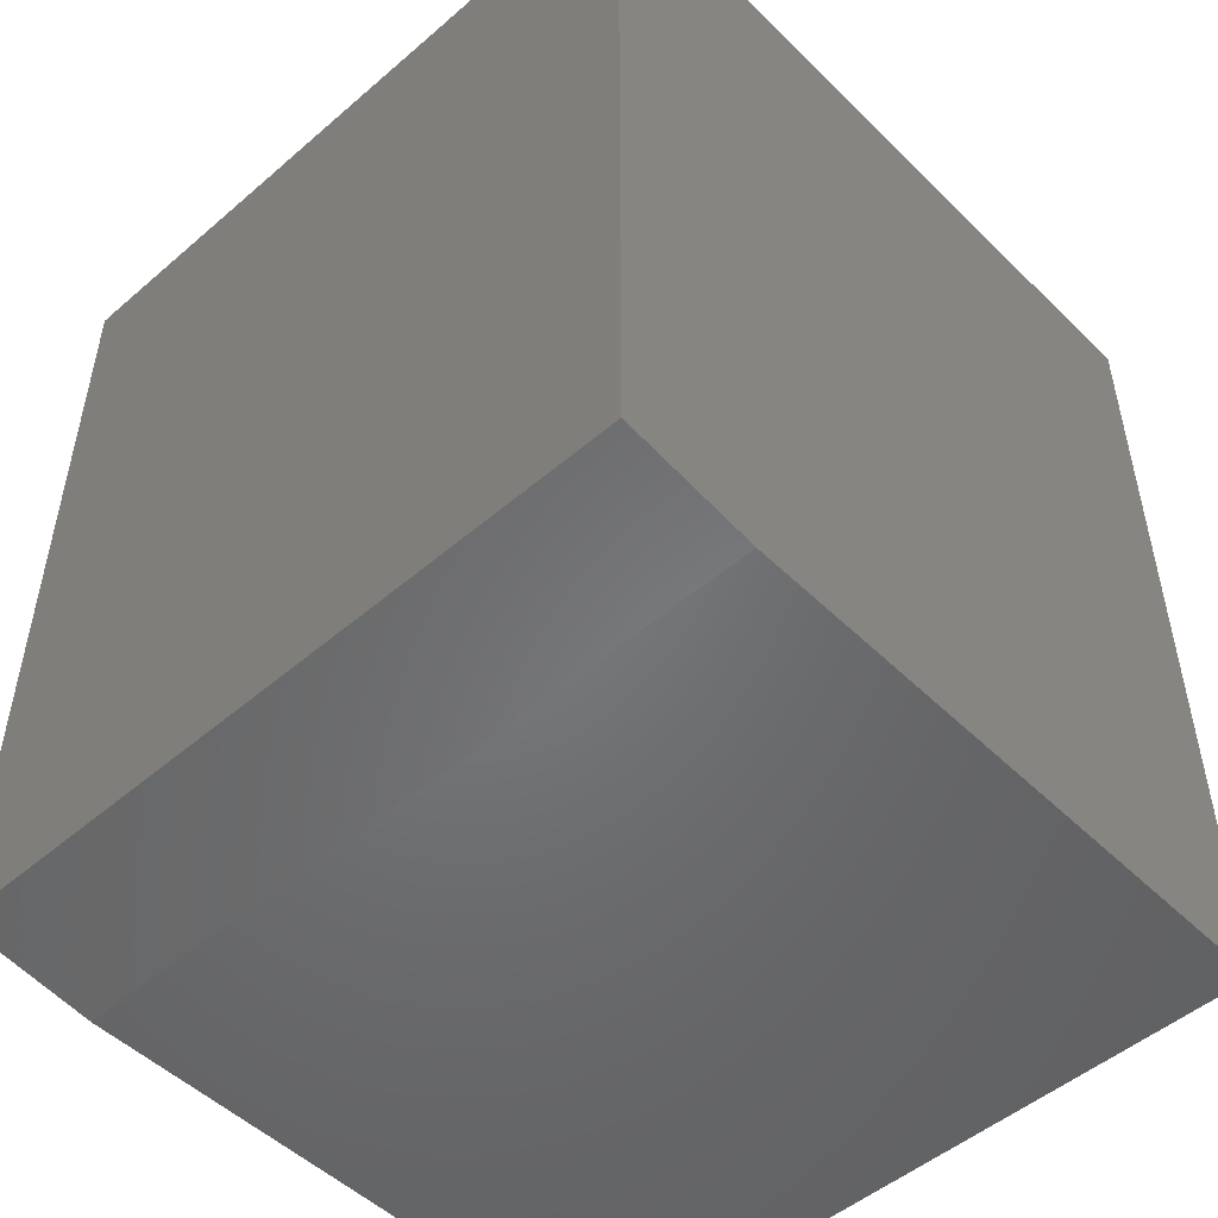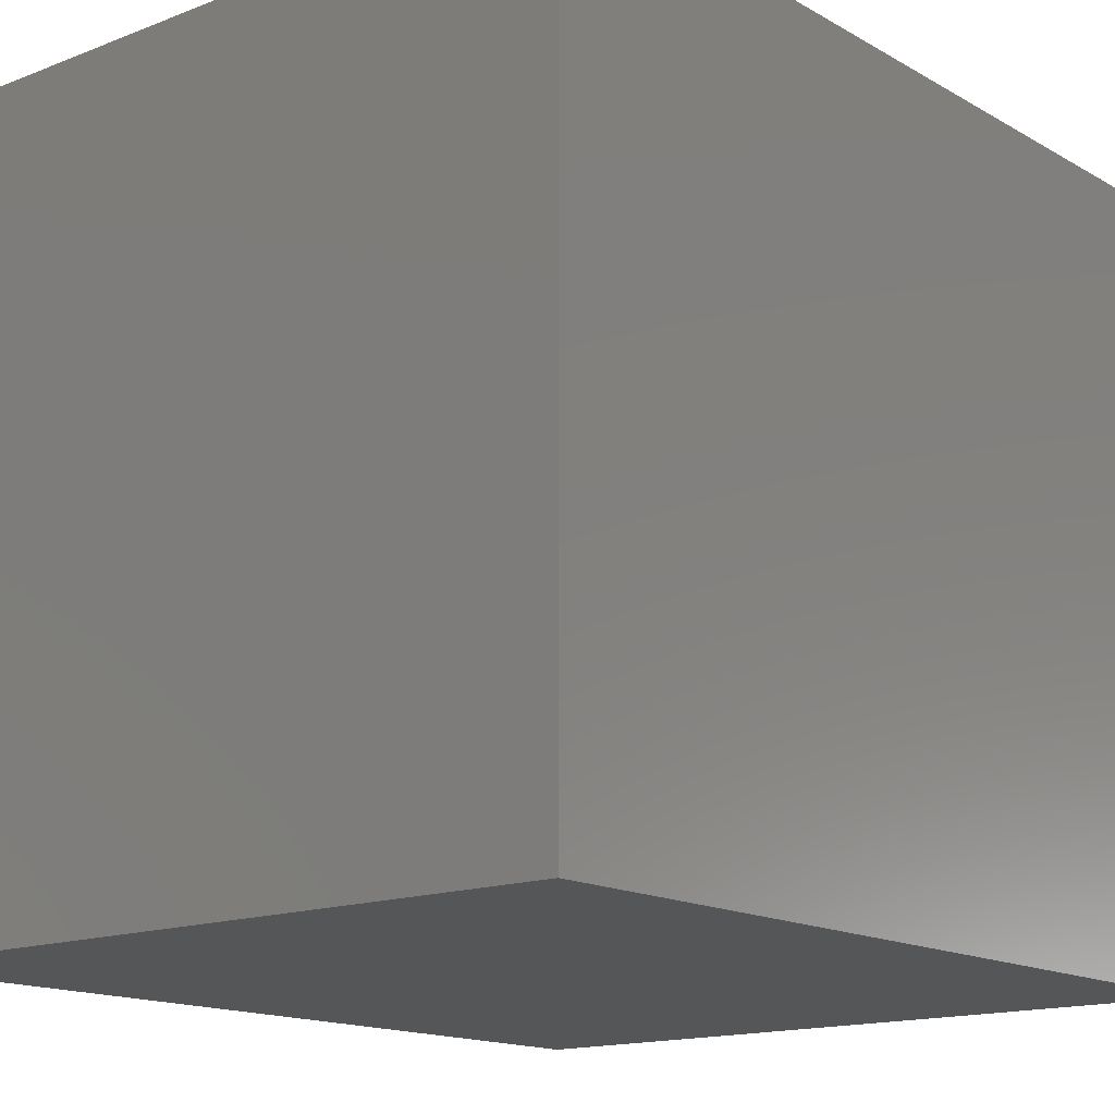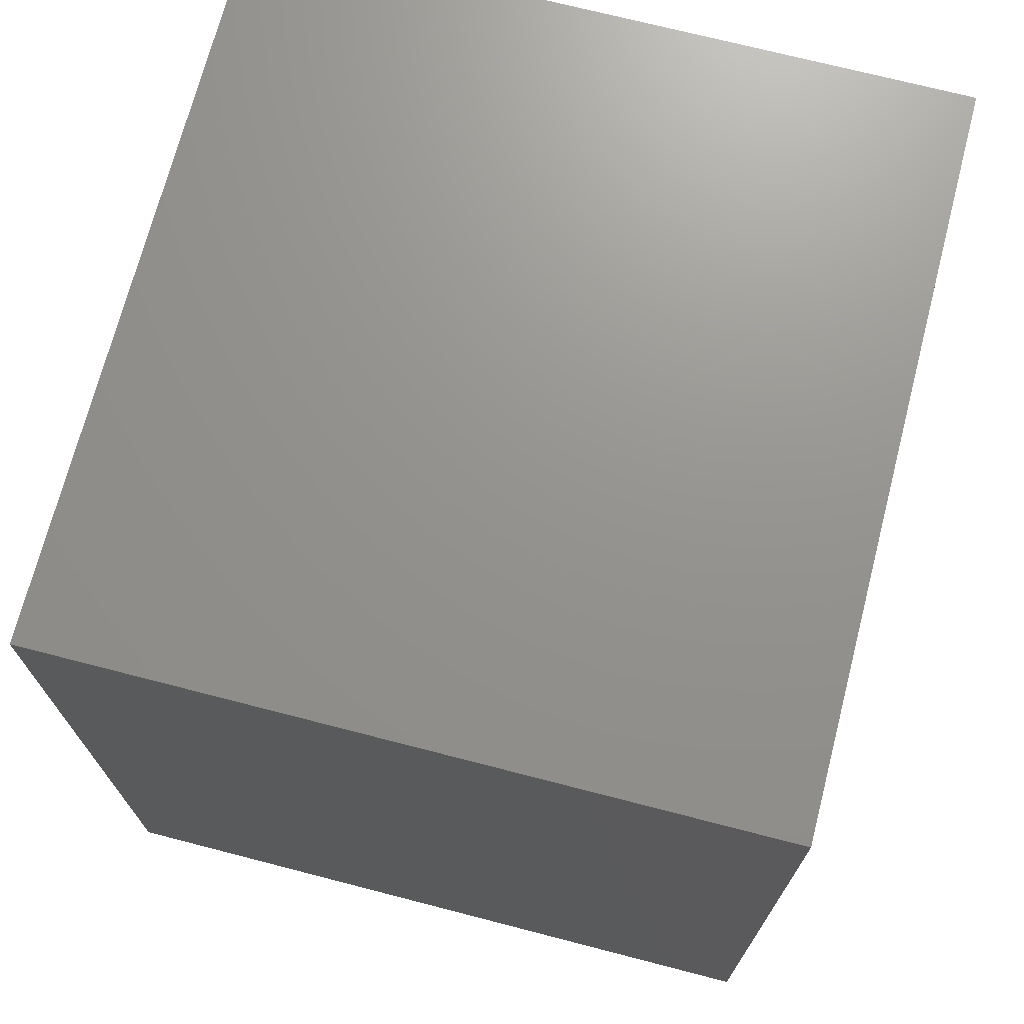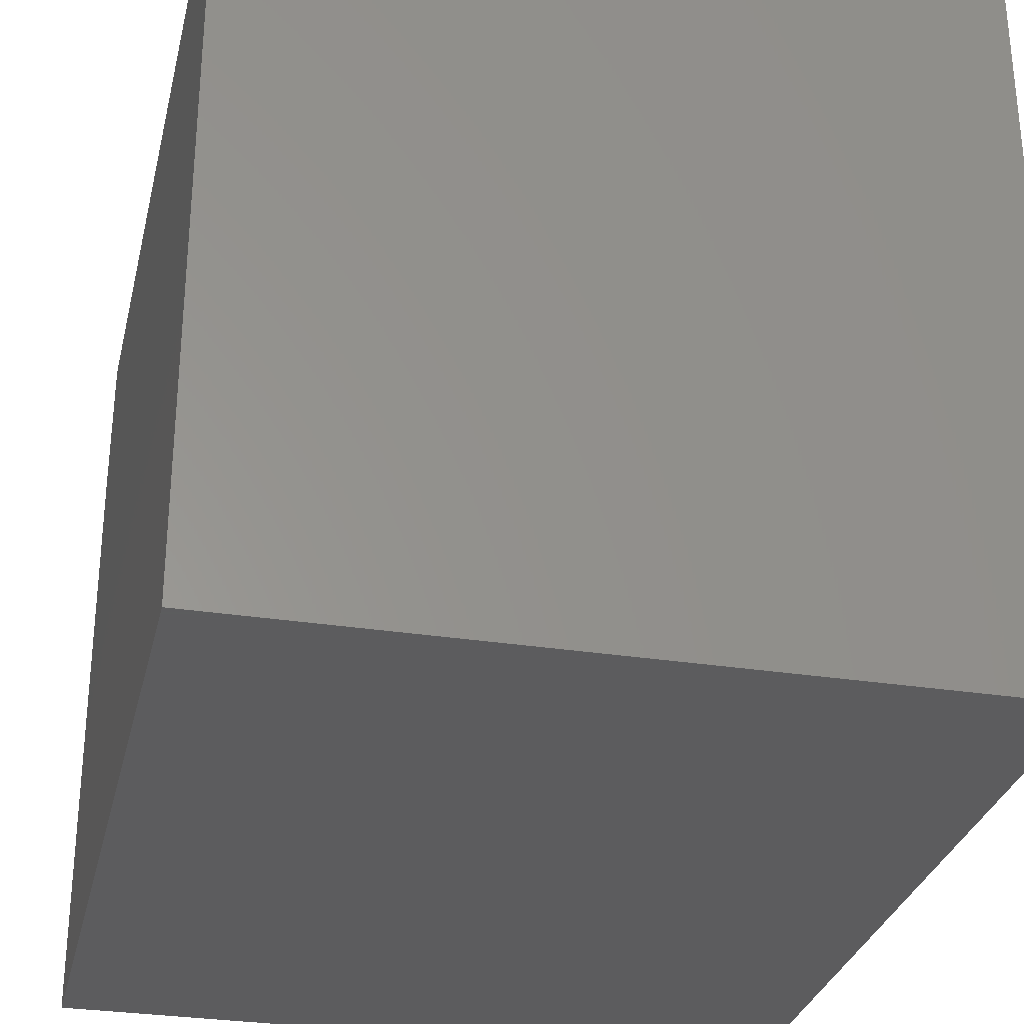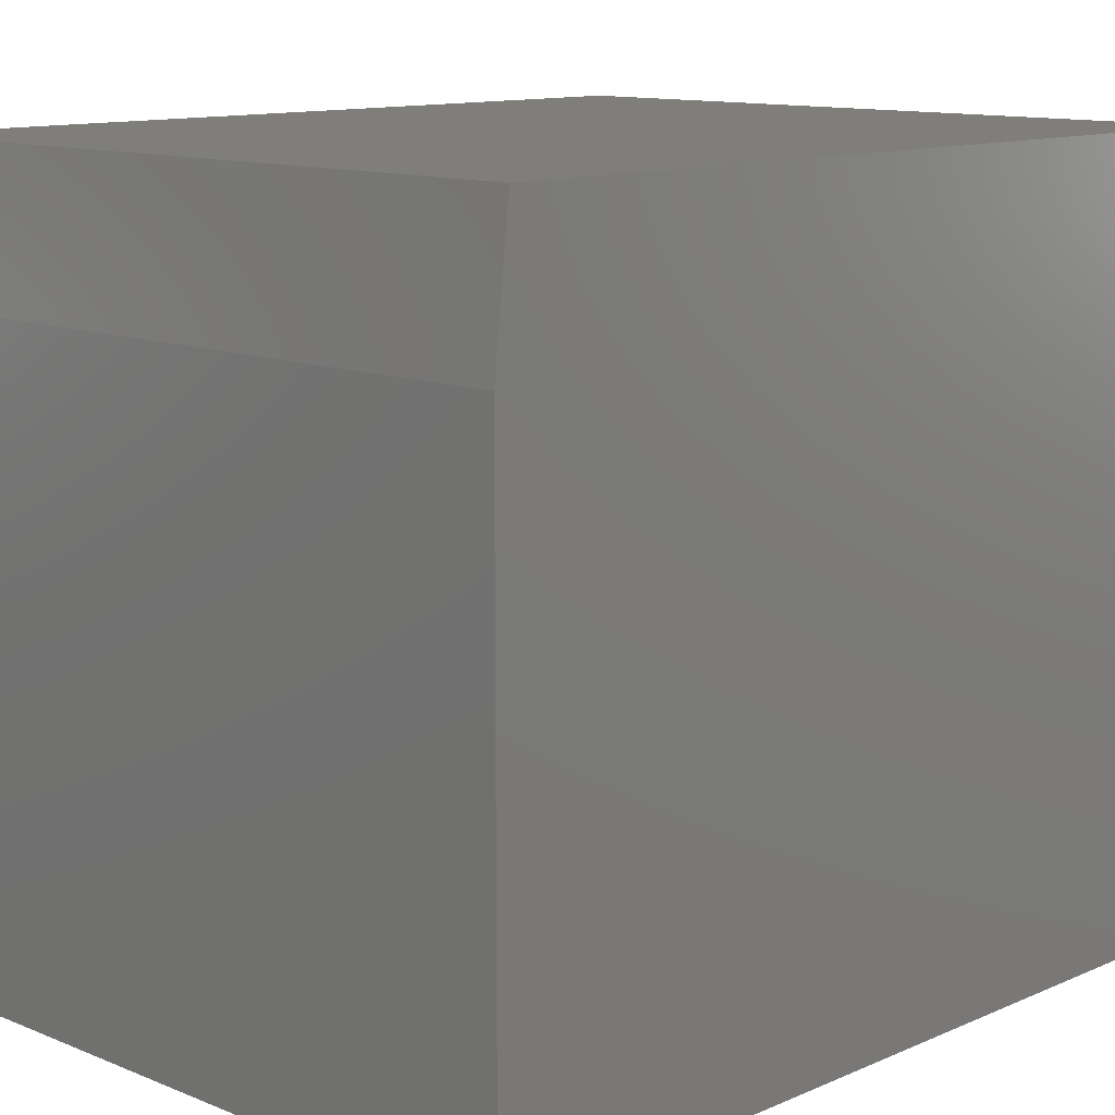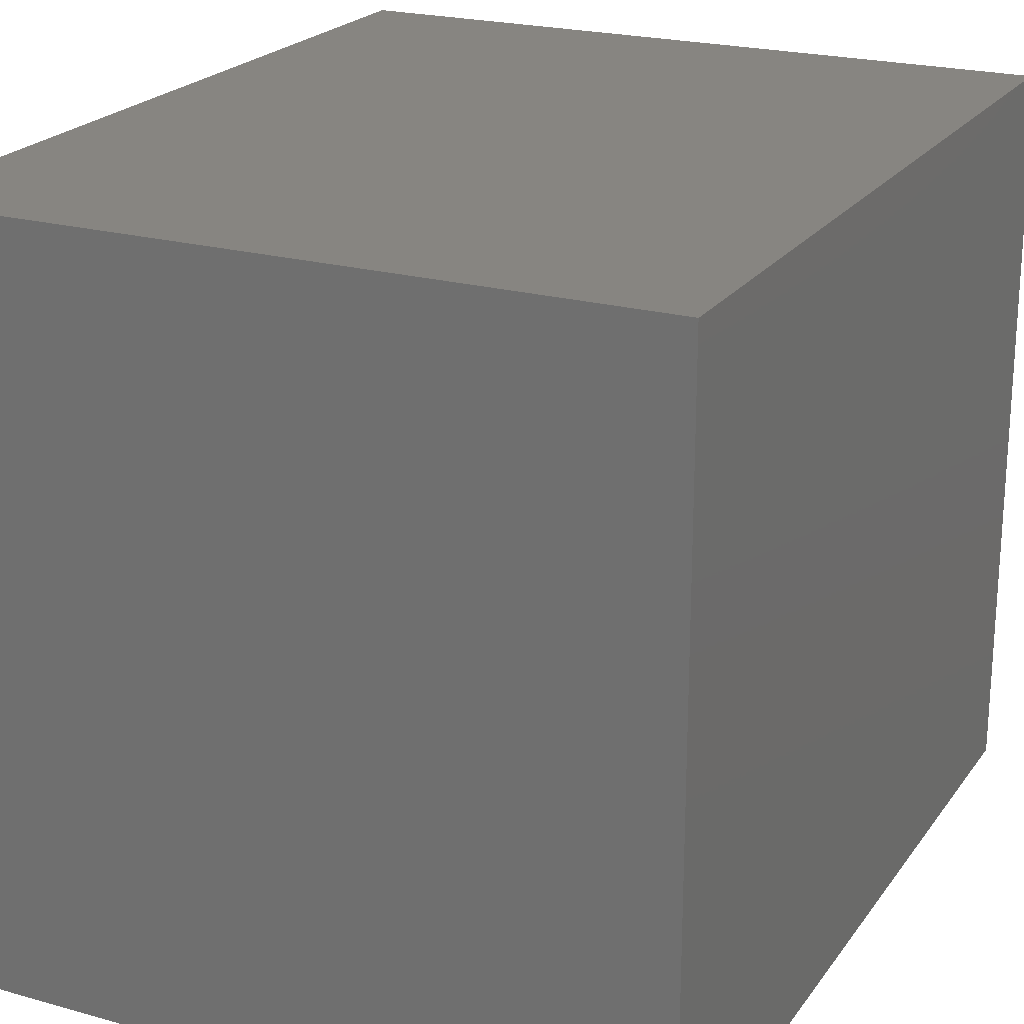
<metadata>
{"format":"stl","ext":"stl","renderer":"f3d","projection":"perspective","resolution":1024,"background":"white","views":[{"elev":-50.3,"azim":43.2,"up":"+Y"},{"elev":-15.1,"azim":-140.3,"up":"+Z"},{"elev":71.3,"azim":14.5,"up":"+Y"},{"elev":-30.1,"azim":167.1,"up":"+Z"},{"elev":11.8,"azim":44.1,"up":"+Z"},{"elev":22.0,"azim":-154.0,"up":"+Z"}]}
</metadata>
<code>
# stl→obj: 10 verts, 16 faces
v -0.3125 -0.5391 0.75
v 0.4151 -0.5391 0.75
v -0.3125 0.3203 0.75
v 0.4151 0.3203 0.75
v -0.3125 0.3203 0
v -0.3125 -0.5547 0
v -0.3125 -0.5547 0.6094
v 0.4151 0.3203 0
v 0.4151 -0.5547 0
v 0.4151 -0.5547 0.6094
f 1 2 3
f 3 2 4
f 3 5 1
f 1 5 6
f 1 6 7
f 8 4 9
f 9 4 2
f 9 2 10
f 6 9 7
f 7 9 10
f 2 1 10
f 10 1 7
f 6 5 9
f 9 5 8
f 8 5 4
f 4 5 3

</code>
